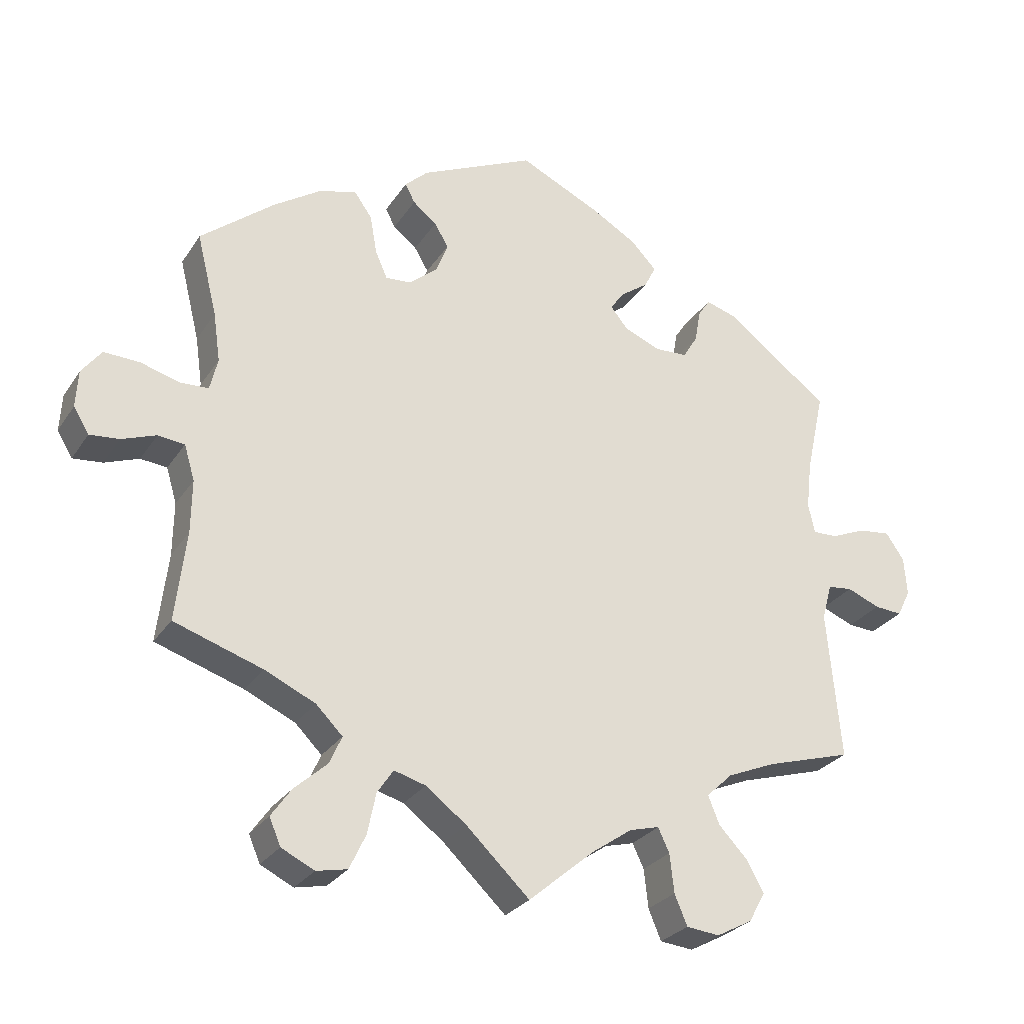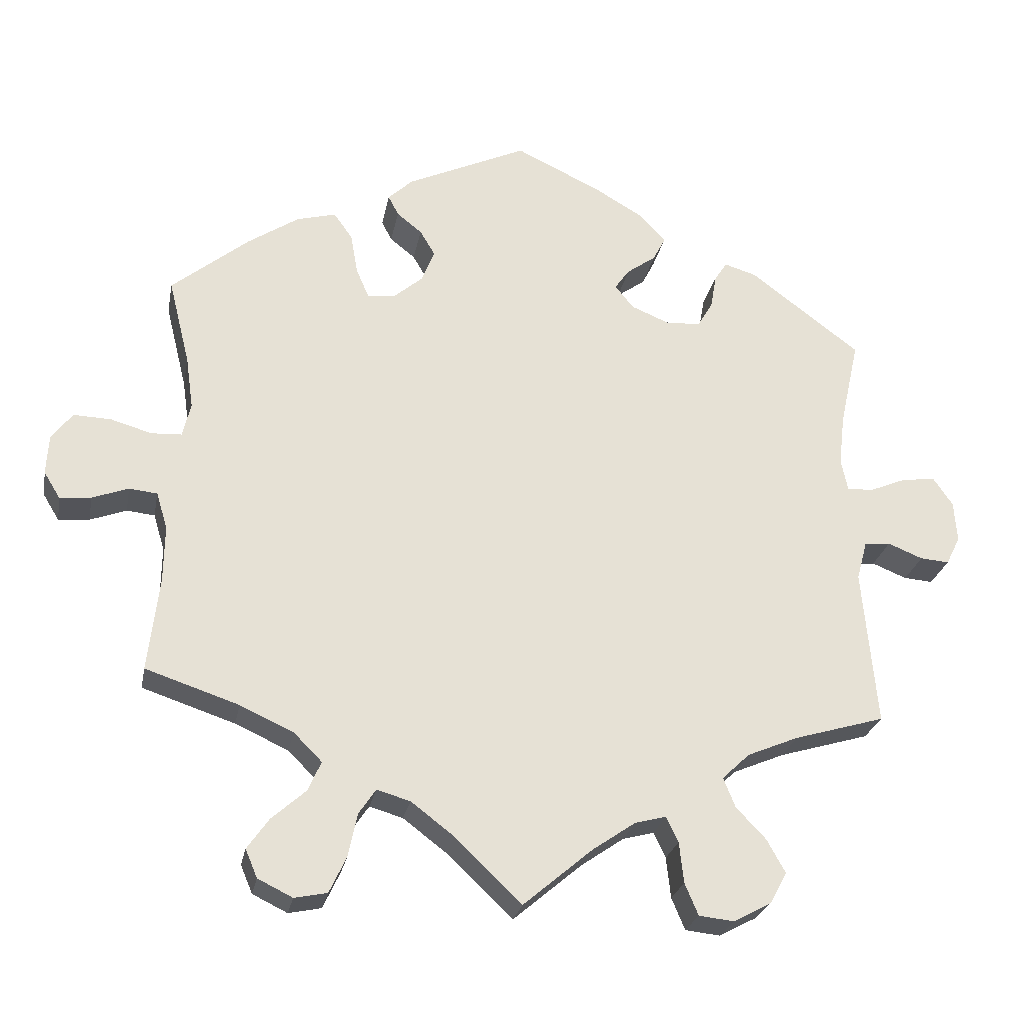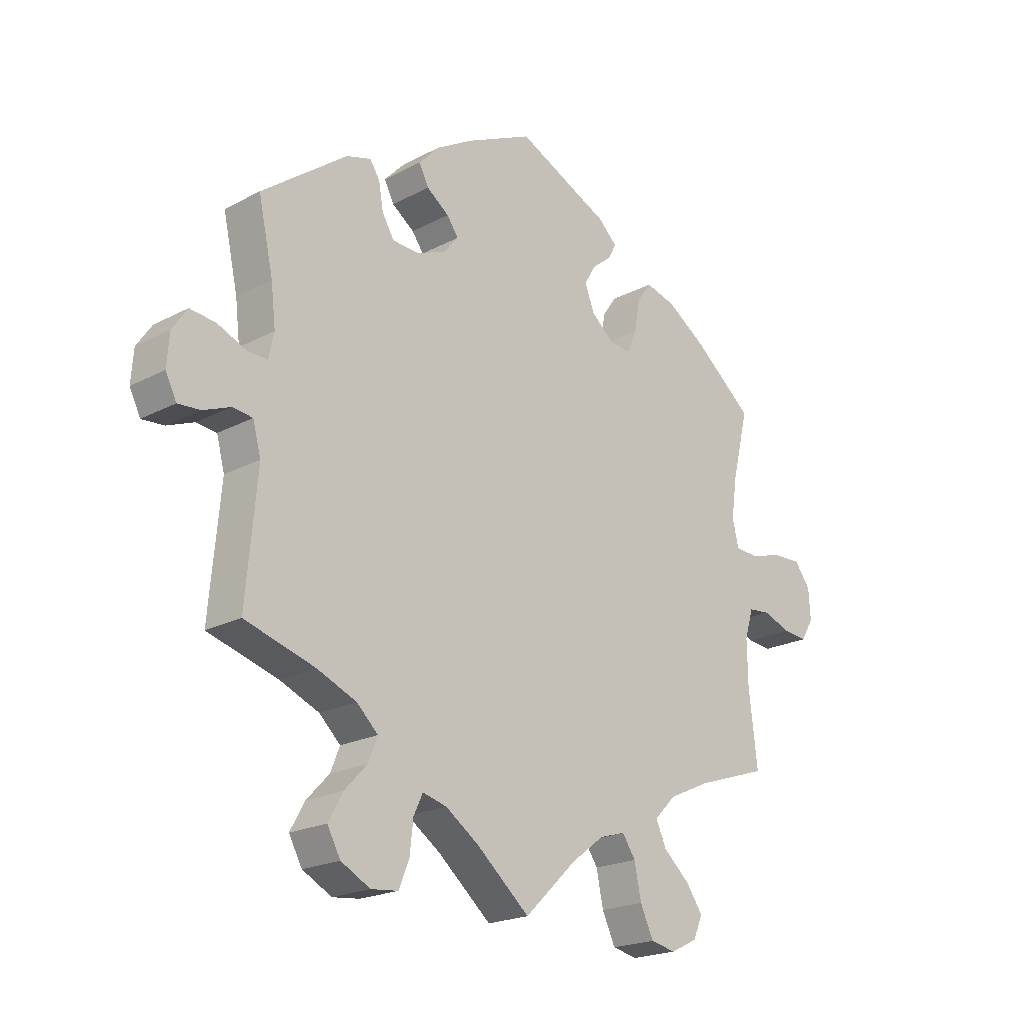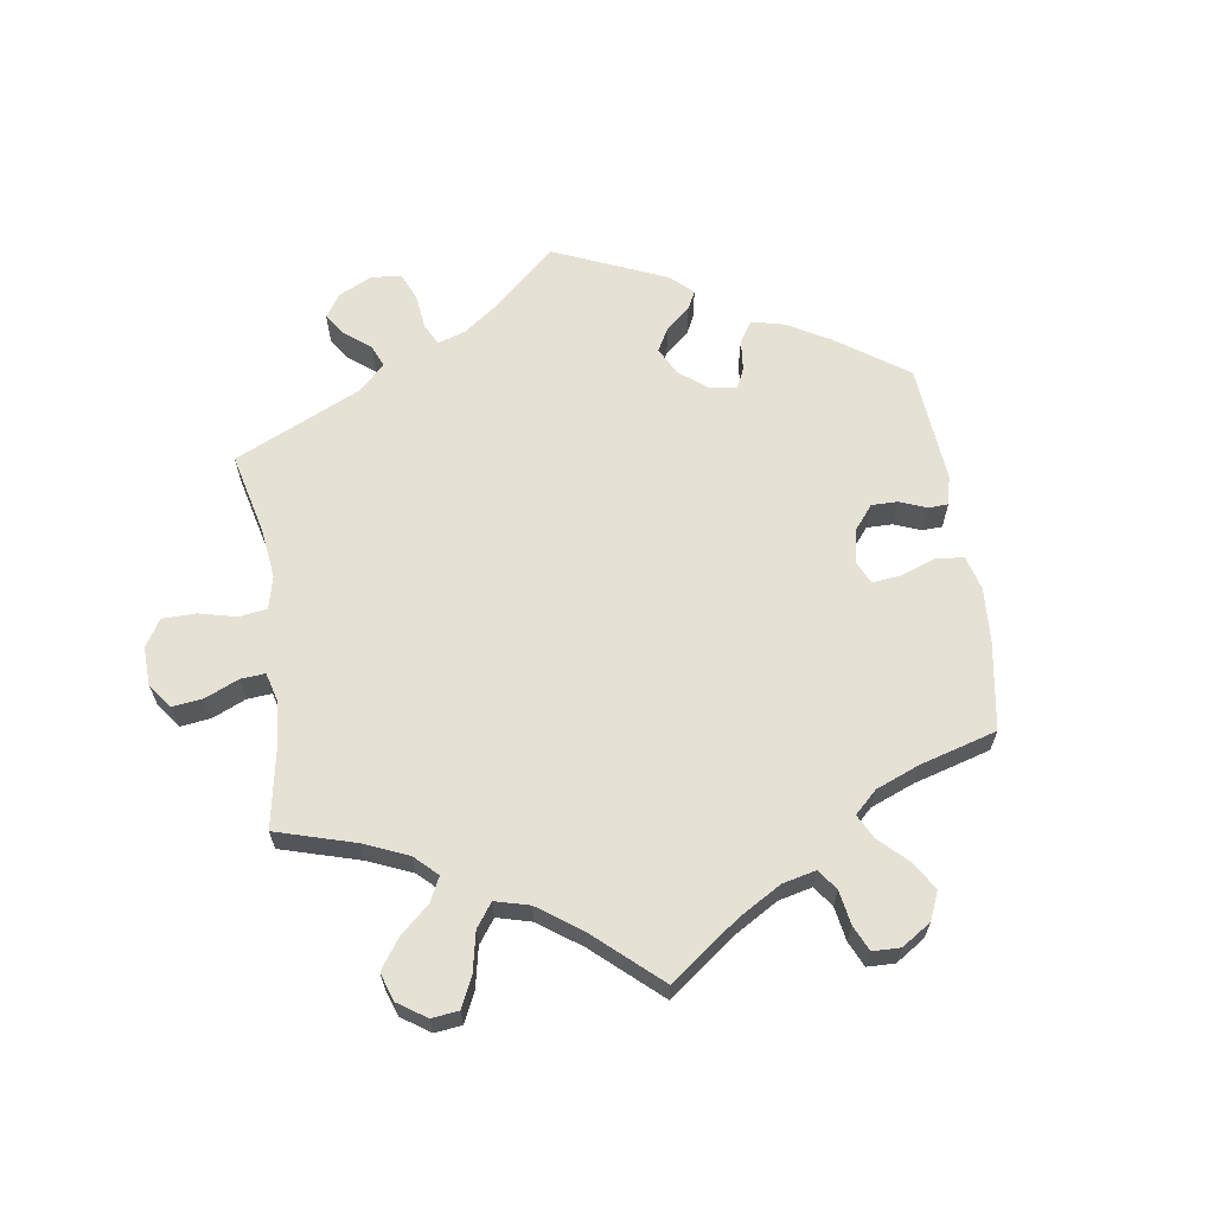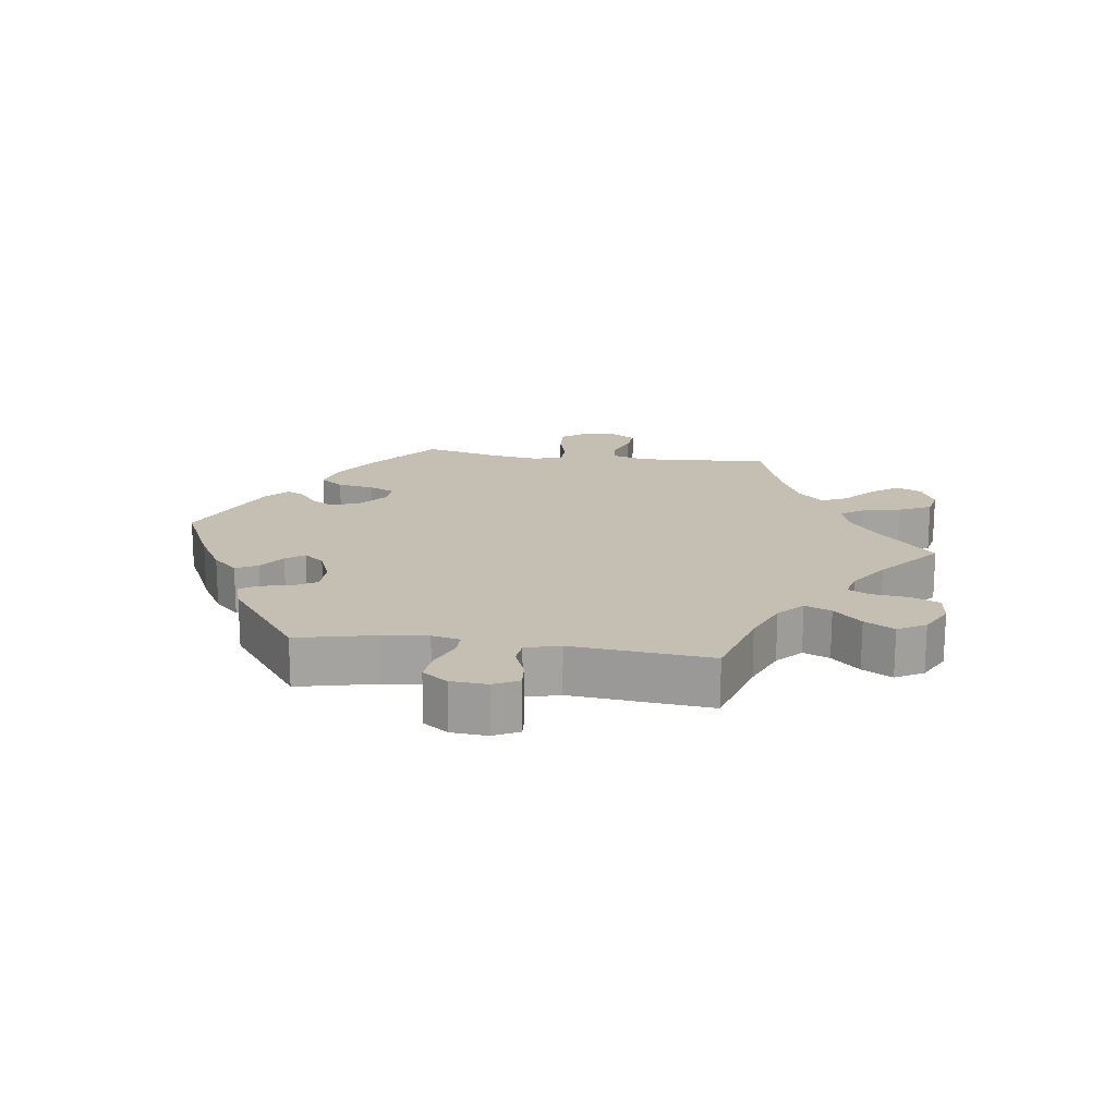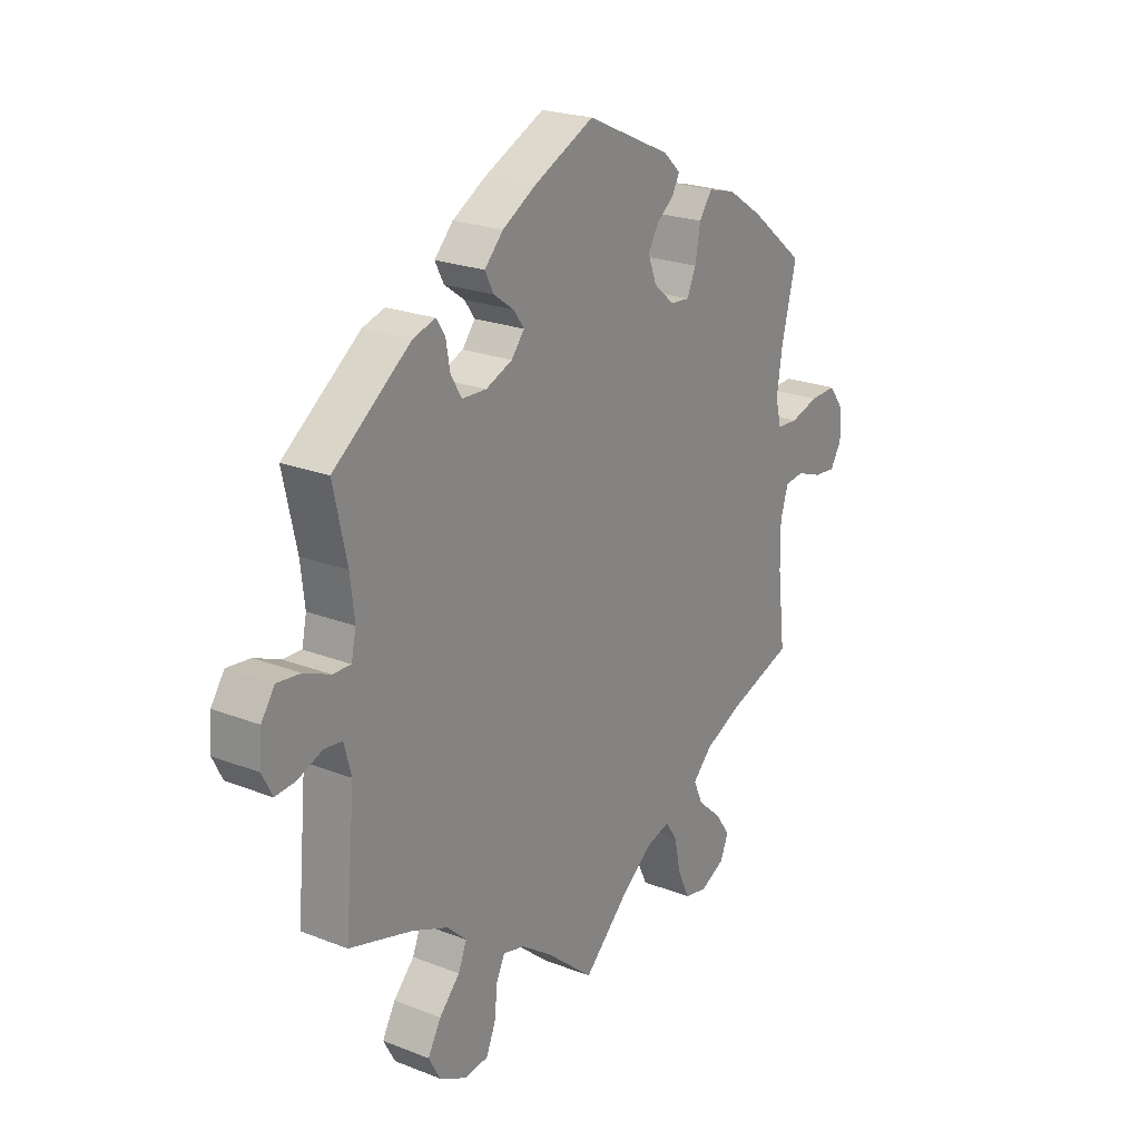
<metadata>
{"format":"obj","ext":"obj","renderer":"f3d","projection":"perspective","resolution":1024,"background":"white","views":[{"elev":-27.7,"azim":-26.5,"up":"+Z"},{"elev":-25.5,"azim":-10.7,"up":"+Z"},{"elev":-20.8,"azim":133.6,"up":"+Z"},{"elev":64.4,"azim":-128.4,"up":"+Y"},{"elev":17.6,"azim":97.9,"up":"+Y"},{"elev":22.7,"azim":123.9,"up":"+Z"}]}
</metadata>
<code>
v 0.475 0.07 0.172
v 0.467 0.07 0.103
v 0.476 0.07 0.06
v 0.511 0.07 0.061
v 0.561 0.07 0.082
v 0.606 0.07 0.087
v 0.632 0.07 0.049
v 0.636 0.07 -0.006
v 0.617 0.07 -0.044
v 0.578 0.07 -0.041
v 0.531 0.07 -0.022
v 0.496 0.07 -0.026
v 0.482 0.07 -0.078
v 0.501 0.07 -0.289
v 0.379 0.07 -0.325
v 0.31 0.07 -0.354
v 0.273 0.07 -0.389
v 0.289 0.07 -0.429
v 0.329 0.07 -0.471
v 0.354 0.07 -0.516
v 0.331 0.07 -0.558
v 0.28 0.07 -0.585
v 0.233 0.07 -0.58
v 0.215 0.07 -0.537
v 0.209 0.07 -0.482
v 0.193 0.07 -0.448
v 0.151 0.07 -0.459
v 0.093 0.07 -0.499
v 0 0.07 -0.578
v -0.09 0.07 -0.492
v -0.148 0.07 -0.448
v -0.193 0.07 -0.435
v -0.216 0.07 -0.469
v -0.228 0.07 -0.527
v -0.251 0.07 -0.576
v -0.295 0.07 -0.585
v -0.342 0.07 -0.562
v -0.358 0.07 -0.524
v -0.329 0.07 -0.483
v -0.283 0.07 -0.442
v -0.265 0.07 -0.402
v -0.303 0.07 -0.364
v -0.375 0.07 -0.331
v -0.501 0.07 -0.289
v -0.486 0.07 -0.162
v -0.485 0.07 -0.086
v -0.5 0.07 -0.036
v -0.538 0.07 -0.032
v -0.587 0.07 -0.05
v -0.629 0.07 -0.054
v -0.651 0.07 -0.018
v -0.648 0.07 0.035
v -0.62 0.07 0.072
v -0.569 0.07 0.07
v -0.514 0.07 0.054
v -0.473 0.07 0.056
v -0.462 0.07 0.102
v -0.472 0.07 0.172
v -0.501 0.07 0.289
v -0.396 0.07 0.374
v -0.328 0.07 0.419
v -0.275 0.07 0.433
v -0.25 0.07 0.398
v -0.24 0.07 0.342
v -0.223 0.07 0.303
v -0.186 0.07 0.306
v -0.146 0.07 0.34
v -0.129 0.07 0.384
v -0.149 0.07 0.418
v -0.183 0.07 0.445
v -0.197 0.07 0.472
v -0.164 0.07 0.503
v -0.001 0.07 0.578
v 0.115 0.07 0.523
v 0.18 0.07 0.485
v 0.216 0.07 0.447
v 0.199 0.07 0.414
v 0.16 0.07 0.386
v 0.14 0.07 0.358
v 0.165 0.07 0.327
v 0.216 0.07 0.306
v 0.263 0.07 0.308
v 0.284 0.07 0.343
v 0.292 0.07 0.389
v 0.309 0.07 0.415
v 0.352 0.07 0.402
v 0.501 0.07 0.29
v 0.475 0 0.172
v 0.467 0 0.103
v 0.476 0 0.06
v 0.511 0 0.061
v 0.561 0 0.082
v 0.606 0 0.087
v 0.632 0 0.049
v 0.636 0 -0.006
v 0.617 0 -0.044
v 0.578 0 -0.041
v 0.531 0 -0.022
v 0.496 0 -0.026
v 0.482 0 -0.078
v 0.501 0 -0.289
v 0.379 0 -0.325
v 0.31 0 -0.354
v 0.273 0 -0.389
v 0.289 0 -0.429
v 0.329 0 -0.471
v 0.354 0 -0.516
v 0.331 0 -0.558
v 0.28 0 -0.585
v 0.233 0 -0.58
v 0.215 0 -0.537
v 0.209 0 -0.482
v 0.193 0 -0.448
v 0.151 0 -0.459
v 0.093 0 -0.499
v 0 0 -0.578
v -0.09 0 -0.492
v -0.148 0 -0.448
v -0.193 0 -0.435
v -0.216 0 -0.469
v -0.228 0 -0.527
v -0.251 0 -0.576
v -0.295 0 -0.585
v -0.342 0 -0.562
v -0.358 0 -0.524
v -0.329 0 -0.483
v -0.283 0 -0.442
v -0.265 0 -0.402
v -0.303 0 -0.364
v -0.375 0 -0.331
v -0.501 0 -0.289
v -0.486 0 -0.162
v -0.485 0 -0.086
v -0.5 0 -0.036
v -0.538 0 -0.032
v -0.587 0 -0.05
v -0.629 0 -0.054
v -0.651 0 -0.018
v -0.648 0 0.035
v -0.62 0 0.072
v -0.569 0 0.07
v -0.514 0 0.054
v -0.473 0 0.056
v -0.462 0 0.102
v -0.472 0 0.172
v -0.501 0 0.289
v -0.396 0 0.374
v -0.328 0 0.419
v -0.275 0 0.433
v -0.25 0 0.398
v -0.24 0 0.342
v -0.223 0 0.303
v -0.186 0 0.306
v -0.146 0 0.34
v -0.129 0 0.384
v -0.149 0 0.418
v -0.183 0 0.445
v -0.197 0 0.472
v -0.164 0 0.503
v -0.001 0 0.578
v 0.115 0 0.523
v 0.18 0 0.485
v 0.216 0 0.447
v 0.199 0 0.414
v 0.16 0 0.386
v 0.14 0 0.358
v 0.165 0 0.327
v 0.216 0 0.306
v 0.263 0 0.308
v 0.284 0 0.343
v 0.292 0 0.389
v 0.309 0 0.415
v 0.352 0 0.402
v 0.501 0 0.29
f 86 87 1
f 83 84 85 86
f 82 83 86 1
f 81 82 1 2
f 80 81 2 3
f 75 76 77 78
f 75 78 79
f 74 75 79
f 73 74 79
f 72 73 79
f 69 70 71 72
f 68 69 72 79
f 67 68 79 80
f 61 62 63 64
f 61 64 65
f 58 59 60 61
f 57 58 61 65
f 56 57 65 66
f 52 53 54 55
f 52 55 56
f 51 52 56
f 48 49 50 51
f 47 48 51 56
f 46 47 56 66
f 43 44 45
f 42 43 45 46
f 41 42 46 66
f 37 38 39 40
f 35 36 37 40
f 33 34 35 40
f 32 33 40 41
f 31 32 41 66
f 28 29 30
f 27 28 30 31
f 26 27 31 66
f 22 23 24 25
f 22 25 26
f 18 19 20 21
f 17 18 21 22
f 13 14 15
f 12 13 15 16
f 8 9 10 11
f 8 11 12
f 7 8 12
f 4 5 6 7
f 3 4 7 12
f 17 22 26 66
f 17 66 67 80
f 16 17 80
f 3 12 16 80
f 88 174 173
f 173 172 171 170
f 88 173 170 169
f 89 88 169 168
f 90 89 168 167
f 165 164 163 162
f 166 165 162
f 166 162 161
f 166 161 160
f 166 160 159
f 159 158 157 156
f 166 159 156 155
f 167 166 155 154
f 151 150 149 148
f 152 151 148
f 148 147 146 145
f 152 148 145 144
f 153 152 144 143
f 142 141 140 139
f 143 142 139
f 143 139 138
f 138 137 136 135
f 143 138 135 134
f 153 143 134 133
f 132 131 130
f 133 132 130 129
f 153 133 129 128
f 127 126 125 124
f 127 124 123 122
f 127 122 121 120
f 128 127 120 119
f 153 128 119 118
f 117 116 115
f 118 117 115 114
f 153 118 114 113
f 112 111 110 109
f 113 112 109
f 108 107 106 105
f 109 108 105 104
f 102 101 100
f 103 102 100 99
f 98 97 96 95
f 99 98 95
f 99 95 94
f 94 93 92 91
f 99 94 91 90
f 153 113 109 104
f 167 154 153 104
f 167 104 103
f 167 103 99 90
f 1 88 89 2
f 2 89 90 3
f 3 90 91 4
f 4 91 92 5
f 5 92 93 6
f 6 93 94 7
f 7 94 95 8
f 8 95 96 9
f 9 96 97 10
f 10 97 98 11
f 11 98 99 12
f 12 99 100 13
f 13 100 101 14
f 14 101 102 15
f 15 102 103 16
f 16 103 104 17
f 17 104 105 18
f 18 105 106 19
f 19 106 107 20
f 20 107 108 21
f 21 108 109 22
f 22 109 110 23
f 23 110 111 24
f 24 111 112 25
f 25 112 113 26
f 26 113 114 27
f 27 114 115 28
f 28 115 116 29
f 29 116 117 30
f 30 117 118 31
f 31 118 119 32
f 32 119 120 33
f 33 120 121 34
f 34 121 122 35
f 35 122 123 36
f 36 123 124 37
f 37 124 125 38
f 38 125 126 39
f 39 126 127 40
f 40 127 128 41
f 41 128 129 42
f 42 129 130 43
f 43 130 131 44
f 44 131 132 45
f 45 132 133 46
f 46 133 134 47
f 47 134 135 48
f 48 135 136 49
f 49 136 137 50
f 50 137 138 51
f 51 138 139 52
f 52 139 140 53
f 53 140 141 54
f 54 141 142 55
f 55 142 143 56
f 56 143 144 57
f 57 144 145 58
f 58 145 146 59
f 59 146 147 60
f 60 147 148 61
f 61 148 149 62
f 62 149 150 63
f 63 150 151 64
f 64 151 152 65
f 65 152 153 66
f 66 153 154 67
f 67 154 155 68
f 68 155 156 69
f 69 156 157 70
f 70 157 158 71
f 71 158 159 72
f 72 159 160 73
f 73 160 161 74
f 74 161 162 75
f 75 162 163 76
f 76 163 164 77
f 77 164 165 78
f 78 165 166 79
f 79 166 167 80
f 80 167 168 81
f 81 168 169 82
f 82 169 170 83
f 83 170 171 84
f 84 171 172 85
f 85 172 173 86
f 86 173 174 87
f 87 174 88 1

</code>
